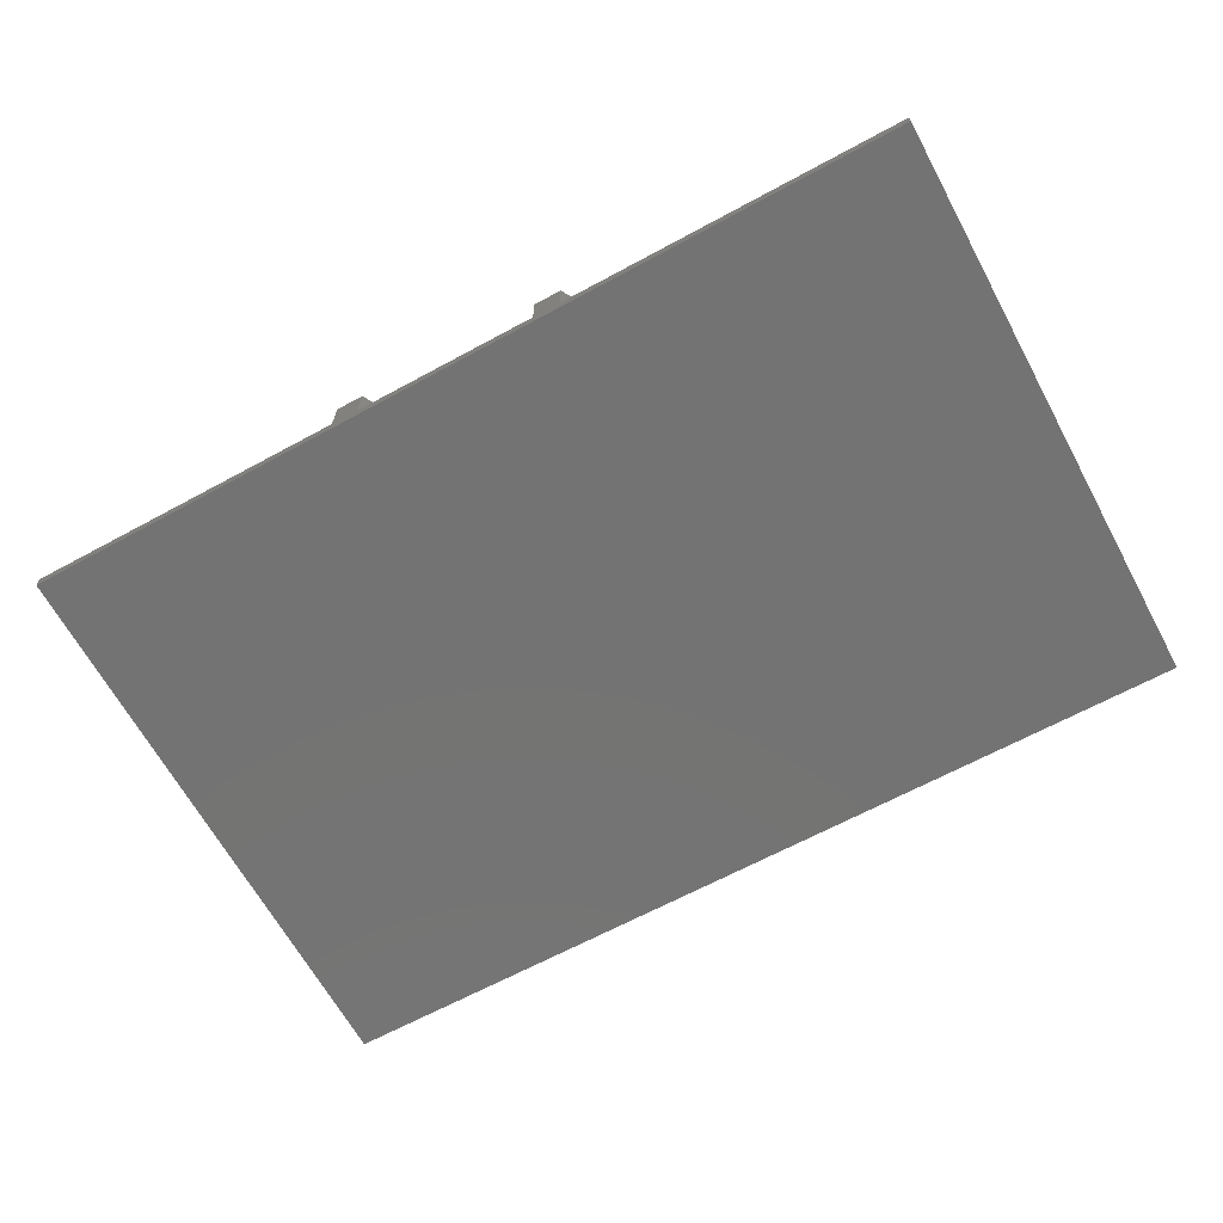
<metadata>
{"format":"stl","ext":"stl","renderer":"f3d","projection":"perspective","resolution":1024,"background":"white","views":[{"elev":-65.6,"azim":-151.4,"up":"+Z"}]}
</metadata>
<code>
# stl→obj: 448 verts, 892 faces
v -1.5 -2.598 0
v 1.5 -2.598 6
v -1.5 -2.598 6
v 1.5 -2.598 0
v 3 0 0
v 3 0 6
v 1.5 2.598 0
v -1.5 2.598 6
v 1.5 2.598 6
v -1.5 2.598 0
v -3 0 0
v -3 0 6
v 1.155 0.4784 6
v 1.155 -0.4784 6
v 1.25 0 6
v 0.8839 0.8839 6
v 0.4784 1.155 6
v 0 1.25 6
v -0.4784 1.155 6
v -1.155 0.4784 6
v -0.8839 0.8839 6
v 0.8839 -0.8839 6
v 0.4784 -1.155 6
v 0 -1.25 6
v -0.4784 -1.155 6
v -0.8839 -0.8839 6
v -1.155 -0.4784 6
v -1.25 0 6
v 22.5 2.598 0
v 1.5 31.4 0
v -1.5 31.4 0
v -3 34 0
v 25.5 2.598 0
v 34.5 2.598 0
v 25.5 31.4 0
v 27 0 0
v 22.5 31.4 0
v 3 34 0
v 21 34 0
v 57.5 55.4 0
v 27 34 0
v 57.5 2.598 0
v 37.5 2.598 0
v 39 0 0
v 25.5 36.6 0
v 37.5 55.4 0
v 34.5 55.4 0
v 22.5 36.6 0
v 33 58 0
v 72.25 9.098 0
v 60.5 55.4 0
v 60.5 2.598 0
v 62 0 0
v 39 58 0
v 56 58 0
v 95 61 0
v 92.25 36.75 0
v 95 -3 0
v 90.75 39.35 0
v 87.75 39.35 0
v 62 58 0
v 90.75 34.15 0
v 75.25 9.098 0
v 76.75 6.5 0
v 86.25 36.75 0
v 87.75 34.15 0
v 60.5 60.6 0
v 57.5 60.6 0
v 37.5 60.6 0
v 34.5 60.6 0
v -3 61 0
v 1.5 36.6 0
v -1.5 36.6 0
v 75.25 3.902 0
v 60.5 -2.598 0
v 72.25 3.902 0
v 70.75 6.5 0
v 57.5 -2.598 0
v 56 0 0
v 37.5 -2.598 0
v 34.5 -2.598 0
v 33 0 0
v 25.5 -2.598 0
v 22.5 -2.598 0
v 21 0 0
v -3 -3 0
v -0.8839 0.8839 2
v -0.4784 1.155 2
v 1.155 0.4784 2
v 0.8839 0.8839 2
v 1.25 0 2
v -1.155 0.4784 2
v 0 -1.25 2
v -0.4784 -1.155 2
v 0.4784 -1.155 2
v 0.8839 -0.8839 2
v 1.155 -0.4784 2
v -1.25 0 2
v 0.4784 1.155 2
v 0 1.25 2
v -0.8839 -0.8839 2
v -1.155 -0.4784 2
v 25.5 -2.598 6
v 22.5 -2.598 6
v 27 0 6
v 22.5 2.598 6
v 25.5 2.598 6
v 21 0 6
v 25.15 0.4784 6
v 25.15 -0.4784 6
v 25.25 0 6
v 24.88 0.8839 6
v 24.48 1.155 6
v 24 1.25 6
v 23.52 1.155 6
v 22.85 0.4784 6
v 23.12 0.8839 6
v 24.88 -0.8839 6
v 24.48 -1.155 6
v 24 -1.25 6
v 23.52 -1.155 6
v 23.12 -0.8839 6
v 22.85 -0.4784 6
v 22.75 0 6
v 23.12 0.8839 2
v 23.52 1.155 2
v 25.15 0.4784 2
v 24.88 0.8839 2
v 25.25 0 2
v 22.85 0.4784 2
v 24 -1.25 2
v 23.52 -1.155 2
v 24.48 -1.155 2
v 24.88 -0.8839 2
v 25.15 -0.4784 2
v 22.75 0 2
v 24.48 1.155 2
v 24 1.25 2
v 23.12 -0.8839 2
v 22.85 -0.4784 2
v 1.5 31.4 6
v -1.5 31.4 6
v 3 34 6
v -1.5 36.6 6
v 1.5 36.6 6
v -3 34 6
v 1.155 34.48 6
v 1.155 33.52 6
v 1.25 34 6
v 0.8839 34.88 6
v 0.4784 35.15 6
v 0 35.25 6
v -0.4784 35.15 6
v -1.155 34.48 6
v -0.8839 34.88 6
v 0.8839 33.12 6
v 0.4784 32.85 6
v 0 32.75 6
v -0.4784 32.85 6
v -0.8839 33.12 6
v -1.155 33.52 6
v -1.25 34 6
v -0.8839 34.88 2
v -0.4784 35.15 2
v 1.155 34.48 2
v 0.8839 34.88 2
v 1.25 34 2
v -1.155 34.48 2
v 0 32.75 2
v -0.4784 32.85 2
v 0.4784 32.85 2
v 0.8839 33.12 2
v 1.155 33.52 2
v -1.25 34 2
v 0.4784 35.15 2
v 0 35.25 2
v -0.8839 33.12 2
v -1.155 33.52 2
v 25.5 31.4 6
v 22.5 31.4 6
v 27 34 6
v 22.5 36.6 6
v 25.5 36.6 6
v 21 34 6
v 25.15 34.48 6
v 25.15 33.52 6
v 25.25 34 6
v 24.88 34.88 6
v 24.48 35.15 6
v 24 35.25 6
v 23.52 35.15 6
v 22.85 34.48 6
v 23.12 34.88 6
v 24.88 33.12 6
v 24.48 32.85 6
v 24 32.75 6
v 23.52 32.85 6
v 23.12 33.12 6
v 22.85 33.52 6
v 22.75 34 6
v 23.12 34.88 2
v 23.52 35.15 2
v 25.15 34.48 2
v 24.88 34.88 2
v 25.25 34 2
v 22.85 34.48 2
v 24 32.75 2
v 23.52 32.85 2
v 24.48 32.85 2
v 24.88 33.12 2
v 25.15 33.52 2
v 22.75 34 2
v 24.48 35.15 2
v 24 35.25 2
v 23.12 33.12 2
v 22.85 33.52 2
v 37.5 -2.598 6
v 34.5 -2.598 6
v 39 0 6
v 34.5 2.598 6
v 37.5 2.598 6
v 33 0 6
v 37.15 0.4784 6
v 37.15 -0.4784 6
v 37.25 0 6
v 36.88 0.8839 6
v 36.48 1.155 6
v 36 1.25 6
v 35.52 1.155 6
v 34.85 0.4784 6
v 35.12 0.8839 6
v 36.88 -0.8839 6
v 36.48 -1.155 6
v 36 -1.25 6
v 35.52 -1.155 6
v 35.12 -0.8839 6
v 34.85 -0.4784 6
v 34.75 0 6
v 35.12 0.8839 2
v 35.52 1.155 2
v 37.15 0.4784 2
v 36.88 0.8839 2
v 37.25 0 2
v 34.85 0.4784 2
v 36 -1.25 2
v 35.52 -1.155 2
v 36.48 -1.155 2
v 36.88 -0.8839 2
v 37.15 -0.4784 2
v 34.75 0 2
v 36.48 1.155 2
v 36 1.25 2
v 35.12 -0.8839 2
v 34.85 -0.4784 2
v 60.5 -2.598 6
v 57.5 -2.598 6
v 62 0 6
v 57.5 2.598 6
v 60.5 2.598 6
v 56 0 6
v 60.15 0.4784 6
v 60.15 -0.4784 6
v 60.25 0 6
v 59.88 0.8839 6
v 59.48 1.155 6
v 59 1.25 6
v 58.52 1.155 6
v 57.85 0.4784 6
v 58.12 0.8839 6
v 59.88 -0.8839 6
v 59.48 -1.155 6
v 59 -1.25 6
v 58.52 -1.155 6
v 58.12 -0.8839 6
v 57.85 -0.4784 6
v 57.75 0 6
v 58.12 0.8839 2
v 58.52 1.155 2
v 60.15 0.4784 2
v 59.88 0.8839 2
v 60.25 0 2
v 57.85 0.4784 2
v 59 -1.25 2
v 58.52 -1.155 2
v 59.48 -1.155 2
v 59.88 -0.8839 2
v 60.15 -0.4784 2
v 57.75 0 2
v 59.48 1.155 2
v 59 1.25 2
v 58.12 -0.8839 2
v 57.85 -0.4784 2
v 37.5 55.4 6
v 34.5 55.4 6
v 39 58 6
v 34.5 60.6 6
v 37.5 60.6 6
v 33 58 6
v 37.15 58.48 6
v 37.15 57.52 6
v 37.25 58 6
v 36.88 58.88 6
v 36.48 59.15 6
v 36 59.25 6
v 35.52 59.15 6
v 34.85 58.48 6
v 35.12 58.88 6
v 36.88 57.12 6
v 36.48 56.85 6
v 36 56.75 6
v 35.52 56.85 6
v 35.12 57.12 6
v 34.85 57.52 6
v 34.75 58 6
v 35.12 58.88 2
v 35.52 59.15 2
v 37.15 58.48 2
v 36.88 58.88 2
v 37.25 58 2
v 34.85 58.48 2
v 36 56.75 2
v 35.52 56.85 2
v 36.48 56.85 2
v 36.88 57.12 2
v 37.15 57.52 2
v 34.75 58 2
v 36.48 59.15 2
v 36 59.25 2
v 35.12 57.12 2
v 34.85 57.52 2
v 60.5 55.4 6
v 57.5 55.4 6
v 62 58 6
v 57.5 60.6 6
v 60.5 60.6 6
v 56 58 6
v 60.15 58.48 6
v 60.15 57.52 6
v 60.25 58 6
v 59.88 58.88 6
v 59.48 59.15 6
v 59 59.25 6
v 58.52 59.15 6
v 57.85 58.48 6
v 58.12 58.88 6
v 59.88 57.12 6
v 59.48 56.85 6
v 59 56.75 6
v 58.52 56.85 6
v 58.12 57.12 6
v 57.85 57.52 6
v 57.75 58 6
v 58.12 58.88 2
v 58.52 59.15 2
v 60.15 58.48 2
v 59.88 58.88 2
v 60.25 58 2
v 57.85 58.48 2
v 59 56.75 2
v 58.52 56.85 2
v 59.48 56.85 2
v 59.88 57.12 2
v 60.15 57.52 2
v 57.75 58 2
v 59.48 59.15 2
v 59 59.25 2
v 58.12 57.12 2
v 57.85 57.52 2
v 75.25 3.902 6
v 72.25 3.902 6
v 76.75 6.5 6
v 72.25 9.098 6
v 75.25 9.098 6
v 70.75 6.5 6
v 74.9 6.978 6
v 74.9 6.022 6
v 75 6.5 6
v 74.63 7.384 6
v 74.23 7.655 6
v 73.75 7.75 6
v 73.27 7.655 6
v 72.6 6.978 6
v 72.87 7.384 6
v 74.63 5.616 6
v 74.23 5.345 6
v 73.75 5.25 6
v 73.27 5.345 6
v 72.87 5.616 6
v 72.6 6.022 6
v 72.5 6.5 6
v 72.87 7.384 2
v 73.27 7.655 2
v 74.9 6.978 2
v 74.63 7.384 2
v 75 6.5 2
v 72.6 6.978 2
v 73.75 5.25 2
v 73.27 5.345 2
v 74.23 5.345 2
v 74.63 5.616 2
v 74.9 6.022 2
v 72.5 6.5 2
v 74.23 7.655 2
v 73.75 7.75 2
v 72.87 5.616 2
v 72.6 6.022 2
v 90.75 34.15 6
v 87.75 34.15 6
v 92.25 36.75 6
v 87.75 39.35 6
v 90.75 39.35 6
v 86.25 36.75 6
v 90.4 37.23 6
v 90.4 36.27 6
v 90.5 36.75 6
v 90.13 37.63 6
v 89.73 37.9 6
v 89.25 38 6
v 88.77 37.9 6
v 88.1 37.23 6
v 88.37 37.63 6
v 90.13 35.87 6
v 89.73 35.6 6
v 89.25 35.5 6
v 88.77 35.6 6
v 88.37 35.87 6
v 88.1 36.27 6
v 88 36.75 6
v 88.37 37.63 2
v 88.77 37.9 2
v 90.4 37.23 2
v 90.13 37.63 2
v 90.5 36.75 2
v 88.1 37.23 2
v 89.25 35.5 2
v 88.77 35.6 2
v 89.73 35.6 2
v 90.13 35.87 2
v 90.4 36.27 2
v 88 36.75 2
v 89.73 37.9 2
v 89.25 38 2
v 88.37 35.87 2
v 88.1 36.27 2
v 95 61 -1.5
v 95 -3 -1.5
v -3 -3 -1.5
v -3 61 -1.5
f 1 2 3
f 2 1 4
f 2 5 6
f 5 2 4
f 7 8 9
f 8 7 10
f 6 7 9
f 7 6 5
f 11 8 10
f 8 11 12
f 1 12 11
f 12 1 3
f 13 6 9
f 14 6 15
f 6 13 15
f 9 16 13
f 9 17 16
f 9 18 17
f 8 18 9
f 18 8 19
f 12 20 8
f 21 8 20
f 19 8 21
f 6 14 2
f 22 2 14
f 23 2 22
f 24 2 23
f 3 24 25
f 3 25 26
f 24 3 2
f 27 3 26
f 12 27 28
f 20 12 28
f 27 12 3
f 7 29 30
f 29 7 5
f 31 7 30
f 31 10 7
f 32 10 31
f 10 32 11
f 33 34 35
f 34 33 36
f 37 33 35
f 37 29 33
f 38 37 39
f 30 37 38
f 40 41 42
f 42 43 44
f 45 46 47
f 42 41 43
f 48 47 49
f 35 43 41
f 40 50 51
f 50 52 53
f 42 50 40
f 50 42 52
f 54 40 55
f 46 40 54
f 56 57 58
f 56 59 57
f 56 60 59
f 61 60 56
f 62 63 64
f 51 60 61
f 60 51 65
f 66 50 63
f 65 51 50
f 56 67 61
f 56 68 67
f 41 40 46
f 68 54 55
f 68 69 54
f 56 69 68
f 56 70 69
f 43 35 34
f 46 45 41
f 47 48 45
f 71 48 49
f 37 30 29
f 72 48 71
f 71 49 70
f 39 72 38
f 48 72 39
f 71 70 56
f 72 71 73
f 73 71 32
f 62 58 57
f 63 62 66
f 50 66 65
f 62 64 58
f 74 58 64
f 75 74 76
f 50 53 77
f 53 76 77
f 75 76 53
f 74 75 58
f 78 58 75
f 42 44 79
f 44 78 79
f 80 78 44
f 80 58 78
f 81 58 80
f 34 36 82
f 36 81 82
f 83 81 36
f 83 58 81
f 84 58 83
f 29 5 85
f 5 84 85
f 4 84 5
f 86 84 4
f 86 4 1
f 84 86 58
f 86 1 11
f 87 19 21
f 19 87 88
f 89 16 90
f 16 89 13
f 91 13 89
f 13 91 15
f 20 87 21
f 87 20 92
f 93 25 24
f 25 93 94
f 95 24 23
f 24 95 93
f 96 23 22
f 23 96 95
f 96 14 97
f 14 96 22
f 28 92 20
f 92 28 98
f 97 15 91
f 15 97 14
f 89 97 91
f 90 97 89
f 90 96 97
f 99 96 90
f 99 95 96
f 100 95 99
f 100 93 95
f 88 93 100
f 88 94 93
f 87 94 88
f 87 101 94
f 92 101 87
f 92 102 101
f 102 92 98
f 88 18 19
f 18 88 100
f 100 17 18
f 17 100 99
f 26 102 27
f 102 26 101
f 99 16 17
f 16 99 90
f 27 98 28
f 98 27 102
f 94 26 25
f 26 94 101
f 84 103 104
f 103 84 83
f 103 36 105
f 36 103 83
f 33 106 107
f 106 33 29
f 105 33 107
f 33 105 36
f 85 106 29
f 106 85 108
f 84 108 85
f 108 84 104
f 109 105 107
f 110 105 111
f 105 109 111
f 107 112 109
f 107 113 112
f 107 114 113
f 106 114 107
f 114 106 115
f 108 116 106
f 117 106 116
f 115 106 117
f 105 110 103
f 118 103 110
f 119 103 118
f 120 103 119
f 104 120 121
f 104 121 122
f 120 104 103
f 123 104 122
f 108 123 124
f 116 108 124
f 123 108 104
f 125 115 117
f 115 125 126
f 127 112 128
f 112 127 109
f 129 109 127
f 109 129 111
f 116 125 117
f 125 116 130
f 131 121 120
f 121 131 132
f 133 120 119
f 120 133 131
f 134 119 118
f 119 134 133
f 134 110 135
f 110 134 118
f 124 130 116
f 130 124 136
f 135 111 129
f 111 135 110
f 127 135 129
f 128 135 127
f 128 134 135
f 137 134 128
f 137 133 134
f 138 133 137
f 138 131 133
f 126 131 138
f 126 132 131
f 125 132 126
f 125 139 132
f 130 139 125
f 130 140 139
f 140 130 136
f 126 114 115
f 114 126 138
f 138 113 114
f 113 138 137
f 122 140 123
f 140 122 139
f 137 112 113
f 112 137 128
f 123 136 124
f 136 123 140
f 132 122 121
f 122 132 139
f 31 141 142
f 141 31 30
f 141 38 143
f 38 141 30
f 72 144 145
f 144 72 73
f 143 72 145
f 72 143 38
f 32 144 73
f 144 32 146
f 31 146 32
f 146 31 142
f 147 143 145
f 148 143 149
f 143 147 149
f 145 150 147
f 145 151 150
f 145 152 151
f 144 152 145
f 152 144 153
f 146 154 144
f 155 144 154
f 153 144 155
f 143 148 141
f 156 141 148
f 157 141 156
f 158 141 157
f 142 158 159
f 142 159 160
f 158 142 141
f 161 142 160
f 146 161 162
f 154 146 162
f 161 146 142
f 163 153 155
f 153 163 164
f 165 150 166
f 150 165 147
f 167 147 165
f 147 167 149
f 154 163 155
f 163 154 168
f 169 159 158
f 159 169 170
f 171 158 157
f 158 171 169
f 172 157 156
f 157 172 171
f 172 148 173
f 148 172 156
f 162 168 154
f 168 162 174
f 173 149 167
f 149 173 148
f 165 173 167
f 166 173 165
f 166 172 173
f 175 172 166
f 175 171 172
f 176 171 175
f 176 169 171
f 164 169 176
f 164 170 169
f 163 170 164
f 163 177 170
f 168 177 163
f 168 178 177
f 178 168 174
f 164 152 153
f 152 164 176
f 176 151 152
f 151 176 175
f 160 178 161
f 178 160 177
f 175 150 151
f 150 175 166
f 161 174 162
f 174 161 178
f 170 160 159
f 160 170 177
f 37 179 180
f 179 37 35
f 179 41 181
f 41 179 35
f 45 182 183
f 182 45 48
f 181 45 183
f 45 181 41
f 39 182 48
f 182 39 184
f 37 184 39
f 184 37 180
f 185 181 183
f 186 181 187
f 181 185 187
f 183 188 185
f 183 189 188
f 183 190 189
f 182 190 183
f 190 182 191
f 184 192 182
f 193 182 192
f 191 182 193
f 181 186 179
f 194 179 186
f 195 179 194
f 196 179 195
f 180 196 197
f 180 197 198
f 196 180 179
f 199 180 198
f 184 199 200
f 192 184 200
f 199 184 180
f 201 191 193
f 191 201 202
f 203 188 204
f 188 203 185
f 205 185 203
f 185 205 187
f 192 201 193
f 201 192 206
f 207 197 196
f 197 207 208
f 209 196 195
f 196 209 207
f 210 195 194
f 195 210 209
f 210 186 211
f 186 210 194
f 200 206 192
f 206 200 212
f 211 187 205
f 187 211 186
f 203 211 205
f 204 211 203
f 204 210 211
f 213 210 204
f 213 209 210
f 214 209 213
f 214 207 209
f 202 207 214
f 202 208 207
f 201 208 202
f 201 215 208
f 206 215 201
f 206 216 215
f 216 206 212
f 202 190 191
f 190 202 214
f 214 189 190
f 189 214 213
f 198 216 199
f 216 198 215
f 213 188 189
f 188 213 204
f 199 212 200
f 212 199 216
f 208 198 197
f 198 208 215
f 81 217 218
f 217 81 80
f 217 44 219
f 44 217 80
f 43 220 221
f 220 43 34
f 219 43 221
f 43 219 44
f 82 220 34
f 220 82 222
f 81 222 82
f 222 81 218
f 223 219 221
f 224 219 225
f 219 223 225
f 221 226 223
f 221 227 226
f 221 228 227
f 220 228 221
f 228 220 229
f 222 230 220
f 231 220 230
f 229 220 231
f 219 224 217
f 232 217 224
f 233 217 232
f 234 217 233
f 218 234 235
f 218 235 236
f 234 218 217
f 237 218 236
f 222 237 238
f 230 222 238
f 237 222 218
f 239 229 231
f 229 239 240
f 241 226 242
f 226 241 223
f 243 223 241
f 223 243 225
f 230 239 231
f 239 230 244
f 245 235 234
f 235 245 246
f 247 234 233
f 234 247 245
f 248 233 232
f 233 248 247
f 248 224 249
f 224 248 232
f 238 244 230
f 244 238 250
f 249 225 243
f 225 249 224
f 241 249 243
f 242 249 241
f 242 248 249
f 251 248 242
f 251 247 248
f 252 247 251
f 252 245 247
f 240 245 252
f 240 246 245
f 239 246 240
f 239 253 246
f 244 253 239
f 244 254 253
f 254 244 250
f 240 228 229
f 228 240 252
f 252 227 228
f 227 252 251
f 236 254 237
f 254 236 253
f 251 226 227
f 226 251 242
f 237 250 238
f 250 237 254
f 246 236 235
f 236 246 253
f 78 255 256
f 255 78 75
f 255 53 257
f 53 255 75
f 52 258 259
f 258 52 42
f 257 52 259
f 52 257 53
f 79 258 42
f 258 79 260
f 78 260 79
f 260 78 256
f 261 257 259
f 262 257 263
f 257 261 263
f 259 264 261
f 259 265 264
f 259 266 265
f 258 266 259
f 266 258 267
f 260 268 258
f 269 258 268
f 267 258 269
f 257 262 255
f 270 255 262
f 271 255 270
f 272 255 271
f 256 272 273
f 256 273 274
f 272 256 255
f 275 256 274
f 260 275 276
f 268 260 276
f 275 260 256
f 277 267 269
f 267 277 278
f 279 264 280
f 264 279 261
f 281 261 279
f 261 281 263
f 268 277 269
f 277 268 282
f 283 273 272
f 273 283 284
f 285 272 271
f 272 285 283
f 286 271 270
f 271 286 285
f 286 262 287
f 262 286 270
f 276 282 268
f 282 276 288
f 287 263 281
f 263 287 262
f 279 287 281
f 280 287 279
f 280 286 287
f 289 286 280
f 289 285 286
f 290 285 289
f 290 283 285
f 278 283 290
f 278 284 283
f 277 284 278
f 277 291 284
f 282 291 277
f 282 292 291
f 292 282 288
f 278 266 267
f 266 278 290
f 290 265 266
f 265 290 289
f 274 292 275
f 292 274 291
f 289 264 265
f 264 289 280
f 275 288 276
f 288 275 292
f 284 274 273
f 274 284 291
f 47 293 294
f 293 47 46
f 293 54 295
f 54 293 46
f 69 296 297
f 296 69 70
f 295 69 297
f 69 295 54
f 49 296 70
f 296 49 298
f 47 298 49
f 298 47 294
f 299 295 297
f 300 295 301
f 295 299 301
f 297 302 299
f 297 303 302
f 297 304 303
f 296 304 297
f 304 296 305
f 298 306 296
f 307 296 306
f 305 296 307
f 295 300 293
f 308 293 300
f 309 293 308
f 310 293 309
f 294 310 311
f 294 311 312
f 310 294 293
f 313 294 312
f 298 313 314
f 306 298 314
f 313 298 294
f 315 305 307
f 305 315 316
f 317 302 318
f 302 317 299
f 319 299 317
f 299 319 301
f 306 315 307
f 315 306 320
f 321 311 310
f 311 321 322
f 323 310 309
f 310 323 321
f 324 309 308
f 309 324 323
f 324 300 325
f 300 324 308
f 314 320 306
f 320 314 326
f 325 301 319
f 301 325 300
f 317 325 319
f 318 325 317
f 318 324 325
f 327 324 318
f 327 323 324
f 328 323 327
f 328 321 323
f 316 321 328
f 316 322 321
f 315 322 316
f 315 329 322
f 320 329 315
f 320 330 329
f 330 320 326
f 316 304 305
f 304 316 328
f 328 303 304
f 303 328 327
f 312 330 313
f 330 312 329
f 327 302 303
f 302 327 318
f 313 326 314
f 326 313 330
f 322 312 311
f 312 322 329
f 40 331 332
f 331 40 51
f 331 61 333
f 61 331 51
f 67 334 335
f 334 67 68
f 333 67 335
f 67 333 61
f 55 334 68
f 334 55 336
f 40 336 55
f 336 40 332
f 337 333 335
f 338 333 339
f 333 337 339
f 335 340 337
f 335 341 340
f 335 342 341
f 334 342 335
f 342 334 343
f 336 344 334
f 345 334 344
f 343 334 345
f 333 338 331
f 346 331 338
f 347 331 346
f 348 331 347
f 332 348 349
f 332 349 350
f 348 332 331
f 351 332 350
f 336 351 352
f 344 336 352
f 351 336 332
f 353 343 345
f 343 353 354
f 355 340 356
f 340 355 337
f 357 337 355
f 337 357 339
f 344 353 345
f 353 344 358
f 359 349 348
f 349 359 360
f 361 348 347
f 348 361 359
f 362 347 346
f 347 362 361
f 362 338 363
f 338 362 346
f 352 358 344
f 358 352 364
f 363 339 357
f 339 363 338
f 355 363 357
f 356 363 355
f 356 362 363
f 365 362 356
f 365 361 362
f 366 361 365
f 366 359 361
f 354 359 366
f 354 360 359
f 353 360 354
f 353 367 360
f 358 367 353
f 358 368 367
f 368 358 364
f 354 342 343
f 342 354 366
f 366 341 342
f 341 366 365
f 350 368 351
f 368 350 367
f 365 340 341
f 340 365 356
f 351 364 352
f 364 351 368
f 360 350 349
f 350 360 367
f 76 369 370
f 369 76 74
f 369 64 371
f 64 369 74
f 63 372 373
f 372 63 50
f 371 63 373
f 63 371 64
f 77 372 50
f 372 77 374
f 76 374 77
f 374 76 370
f 375 371 373
f 376 371 377
f 371 375 377
f 373 378 375
f 373 379 378
f 373 380 379
f 372 380 373
f 380 372 381
f 374 382 372
f 383 372 382
f 381 372 383
f 371 376 369
f 384 369 376
f 385 369 384
f 386 369 385
f 370 386 387
f 370 387 388
f 386 370 369
f 389 370 388
f 374 389 390
f 382 374 390
f 389 374 370
f 391 381 383
f 381 391 392
f 393 378 394
f 378 393 375
f 395 375 393
f 375 395 377
f 382 391 383
f 391 382 396
f 397 387 386
f 387 397 398
f 399 386 385
f 386 399 397
f 400 385 384
f 385 400 399
f 400 376 401
f 376 400 384
f 390 396 382
f 396 390 402
f 401 377 395
f 377 401 376
f 393 401 395
f 394 401 393
f 394 400 401
f 403 400 394
f 403 399 400
f 404 399 403
f 404 397 399
f 392 397 404
f 392 398 397
f 391 398 392
f 391 405 398
f 396 405 391
f 396 406 405
f 406 396 402
f 392 380 381
f 380 392 404
f 404 379 380
f 379 404 403
f 388 406 389
f 406 388 405
f 403 378 379
f 378 403 394
f 389 402 390
f 402 389 406
f 398 388 387
f 388 398 405
f 66 407 408
f 407 66 62
f 407 57 409
f 57 407 62
f 59 410 411
f 410 59 60
f 409 59 411
f 59 409 57
f 65 410 60
f 410 65 412
f 66 412 65
f 412 66 408
f 413 409 411
f 414 409 415
f 409 413 415
f 411 416 413
f 411 417 416
f 411 418 417
f 410 418 411
f 418 410 419
f 412 420 410
f 421 410 420
f 419 410 421
f 409 414 407
f 422 407 414
f 423 407 422
f 424 407 423
f 408 424 425
f 408 425 426
f 424 408 407
f 427 408 426
f 412 427 428
f 420 412 428
f 427 412 408
f 429 419 421
f 419 429 430
f 431 416 432
f 416 431 413
f 433 413 431
f 413 433 415
f 420 429 421
f 429 420 434
f 435 425 424
f 425 435 436
f 437 424 423
f 424 437 435
f 438 423 422
f 423 438 437
f 438 414 439
f 414 438 422
f 428 434 420
f 434 428 440
f 439 415 433
f 415 439 414
f 431 439 433
f 432 439 431
f 432 438 439
f 441 438 432
f 441 437 438
f 442 437 441
f 442 435 437
f 430 435 442
f 430 436 435
f 429 436 430
f 429 443 436
f 434 443 429
f 434 444 443
f 444 434 440
f 430 418 419
f 418 430 442
f 442 417 418
f 417 442 441
f 426 444 427
f 444 426 443
f 441 416 417
f 416 441 432
f 427 440 428
f 440 427 444
f 436 426 425
f 426 436 443
f 58 445 56
f 445 58 446
f 447 445 446
f 445 447 448
f 448 32 71
f 447 32 448
f 32 447 11
f 11 447 86
f 445 71 56
f 71 445 448
f 447 58 86
f 58 447 446

</code>
